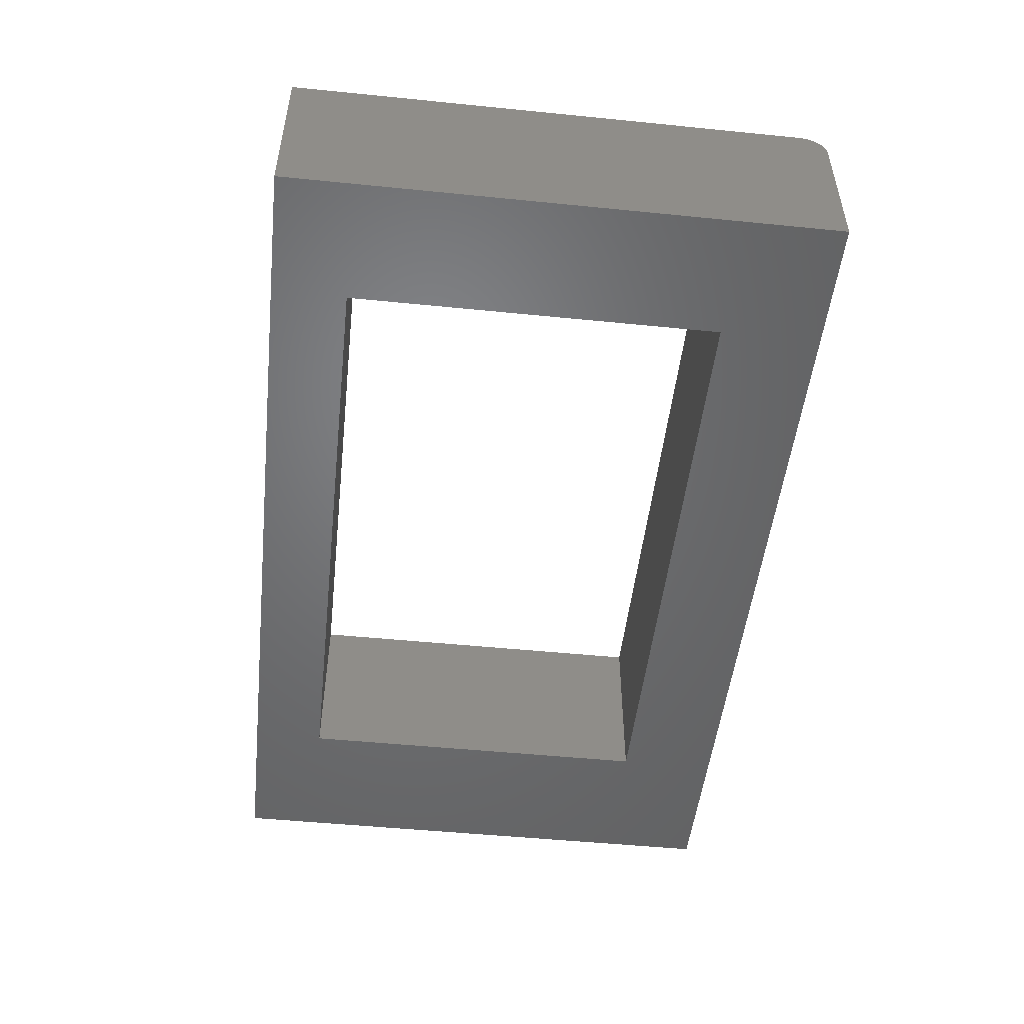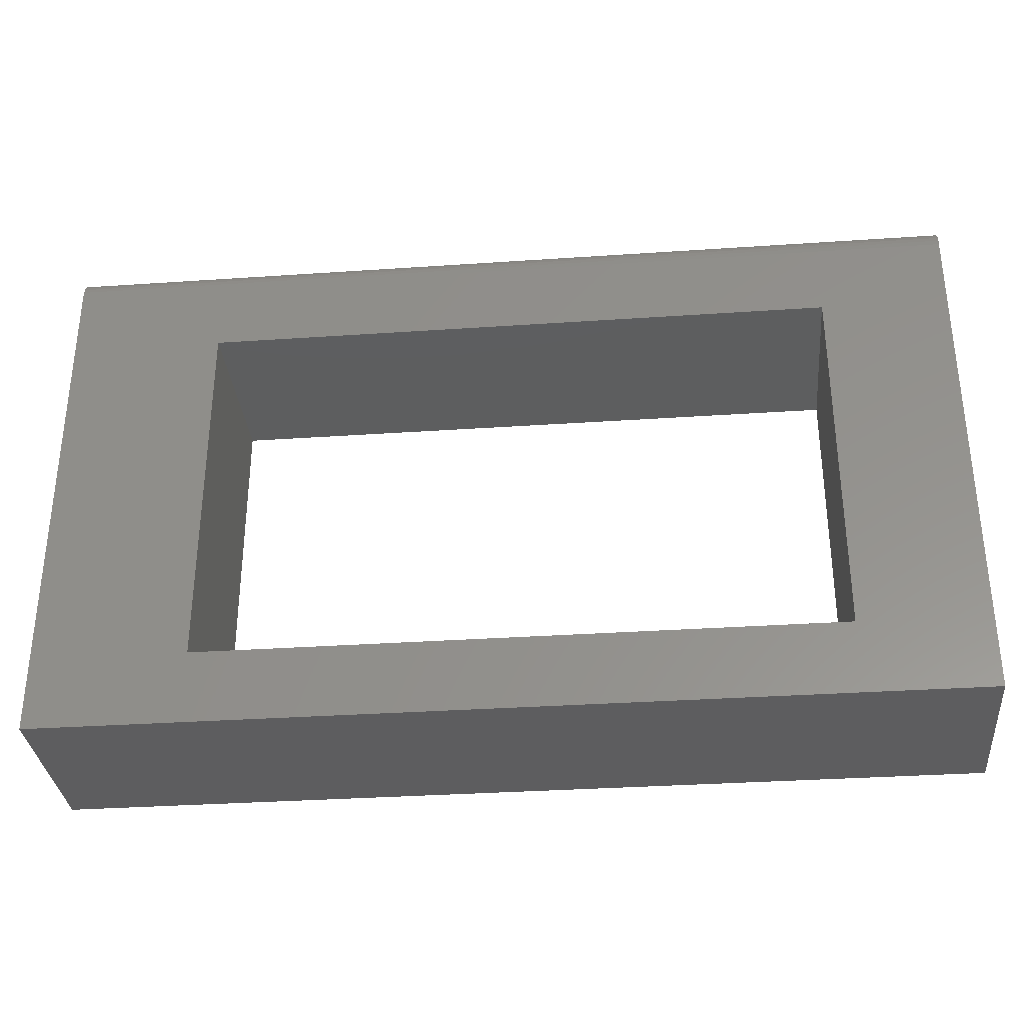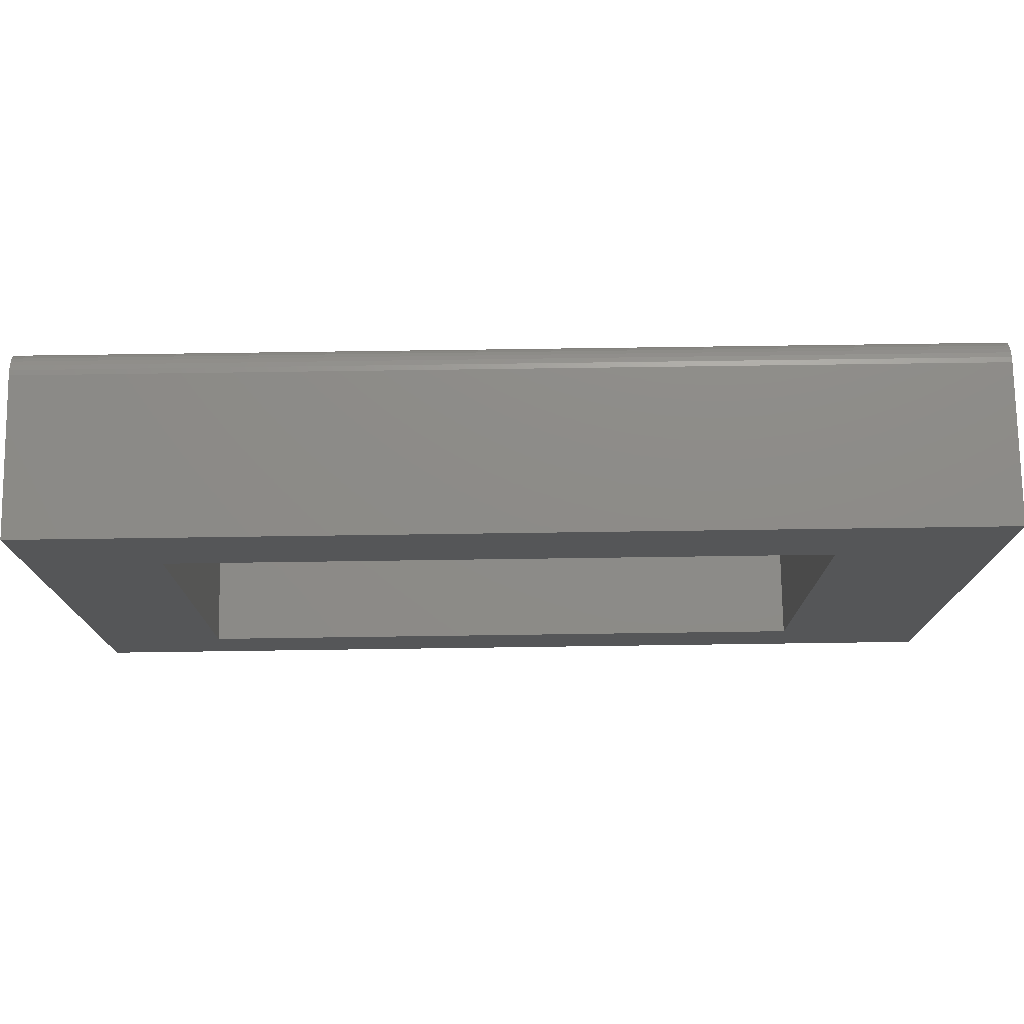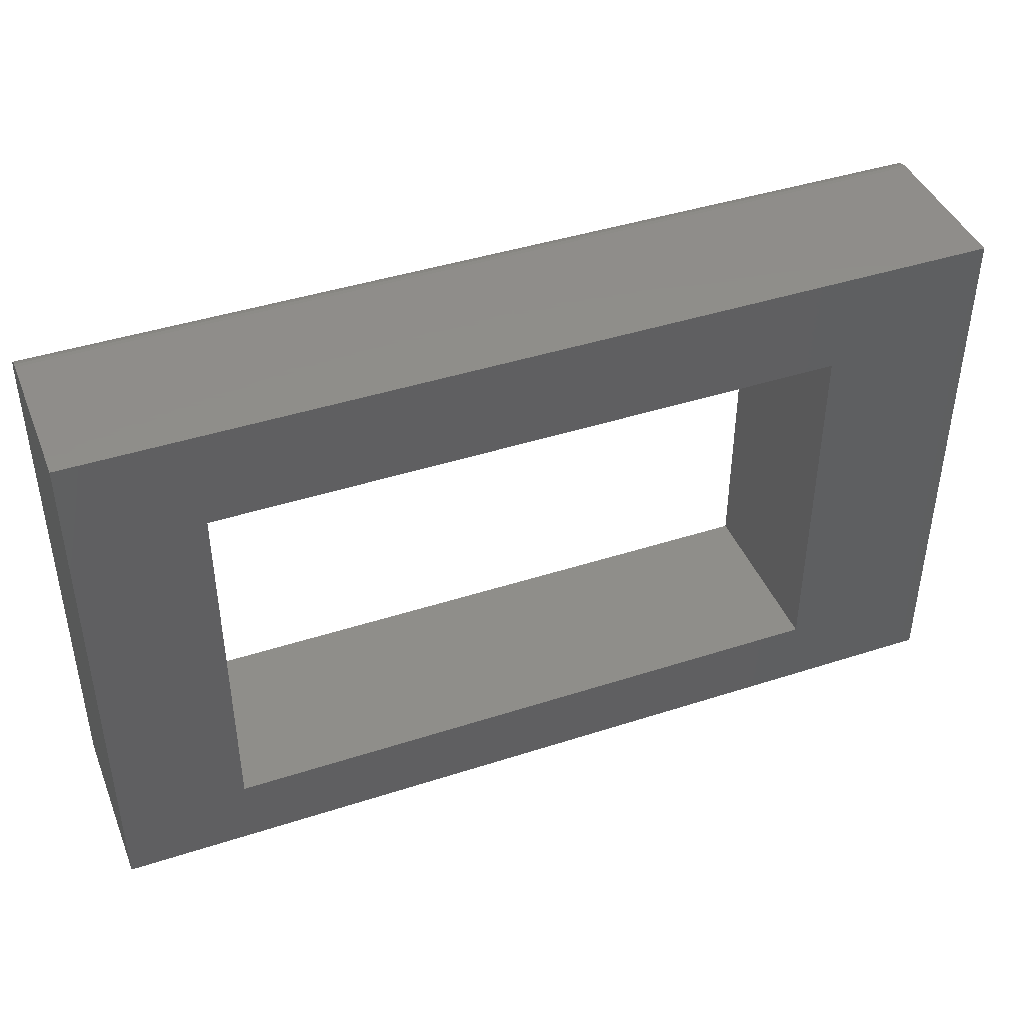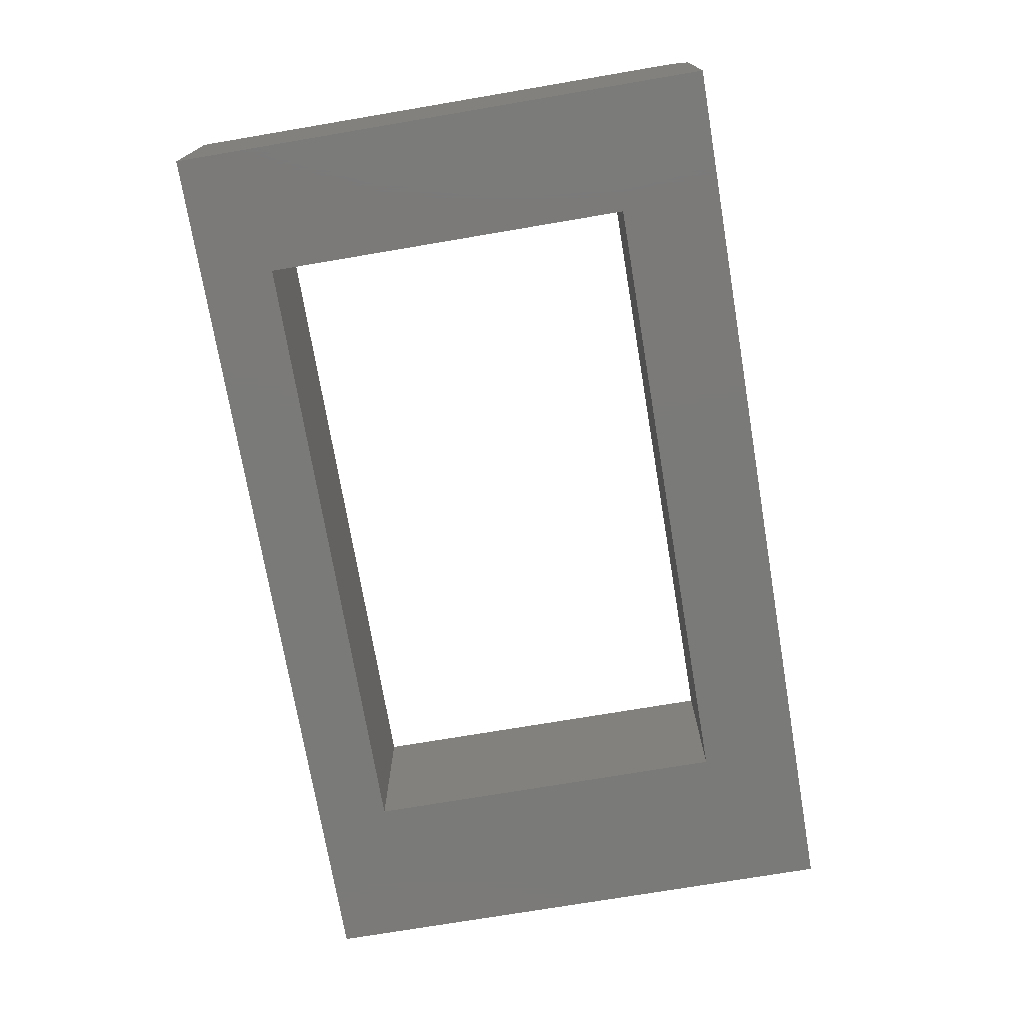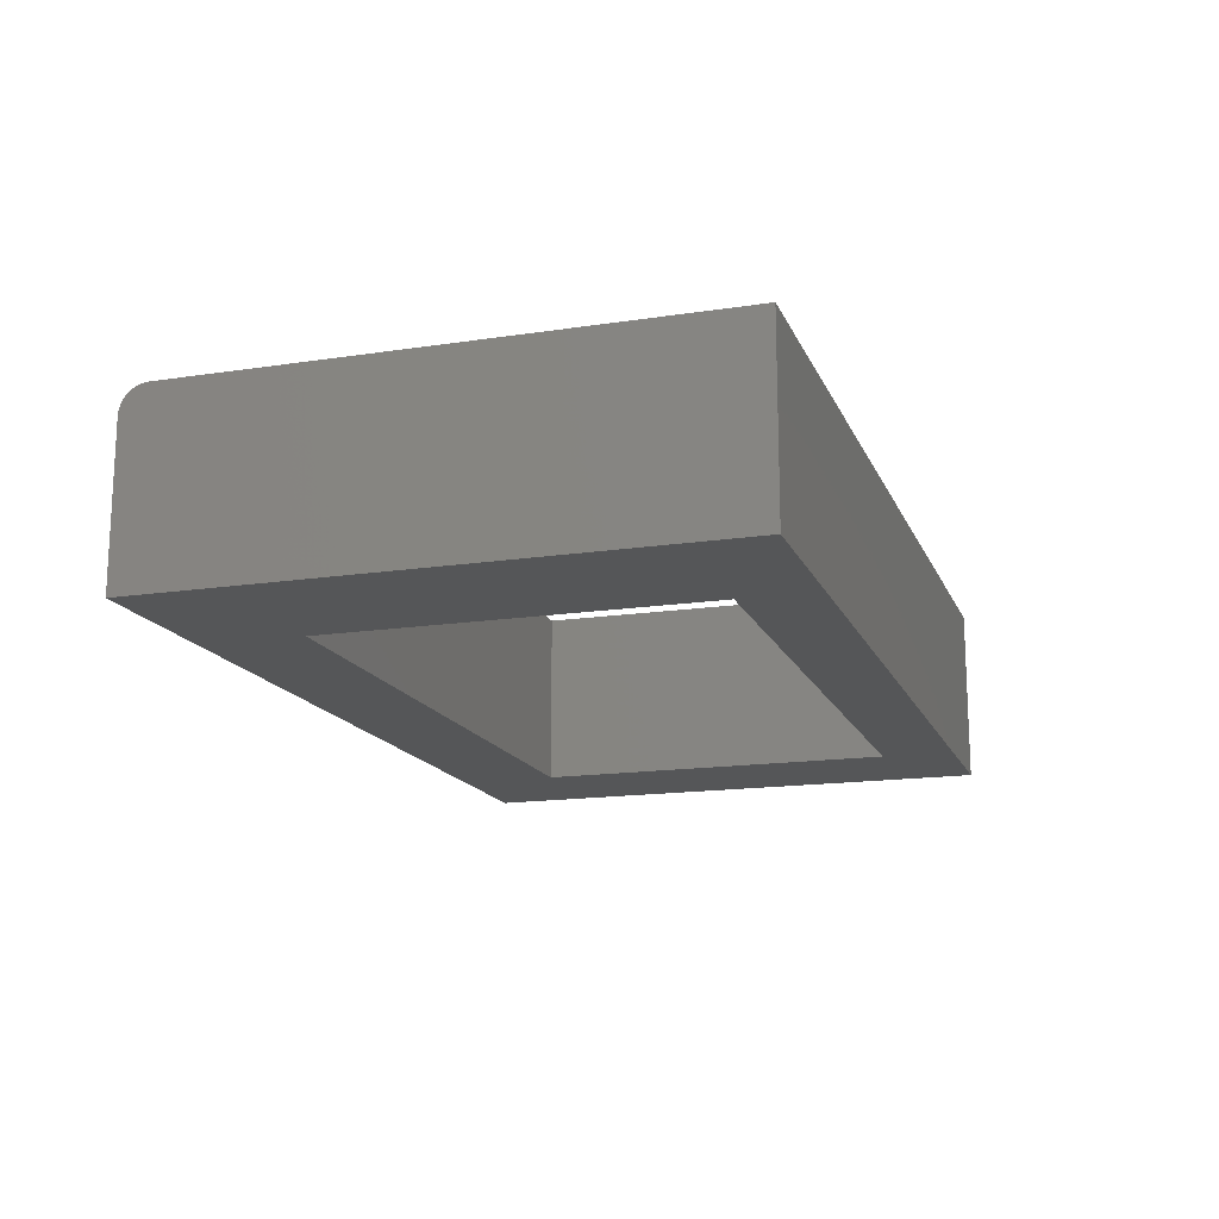
<metadata>
{"format":"stl","ext":"stl","renderer":"f3d","projection":"perspective","resolution":1024,"background":"white","views":[{"elev":-50.2,"azim":-96.3,"up":"+Y"},{"elev":-33.0,"azim":-174.6,"up":"+Z"},{"elev":75.5,"azim":-0.8,"up":"+Z"},{"elev":42.6,"azim":-21.1,"up":"+Z"},{"elev":-73.3,"azim":-80.4,"up":"+Y"},{"elev":-15.8,"azim":107.6,"up":"+Y"}]}
</metadata>
<code>
# stl→obj: 32 verts, 64 faces
v 0.75 -0.2656 -0.4141
v 0.5234 -0.2656 -0.3047
v -0.5938 -0.2656 -0.4141
v -0.4062 -0.2656 -0.3047
v -0.5938 -0.2656 0.3922
v -0.4062 -0.2656 0.2433
v 0.75 -0.2656 0.3922
v 0.5234 -0.2656 0.2433
v -0.5938 4.259e-17 0.3531
v -0.4062 0 -0.3047
v -0.5938 0 -0.4141
v 0.5234 5.551e-17 -0.3047
v 0.75 1.492e-16 -0.4141
v -0.4062 5.551e-17 0.2433
v 0.75 1.918e-16 0.3531
v 0.5234 1.11e-16 0.2433
v -0.5938 -0.03906 0.3922
v -0.5938 -0.02411 0.3892
v -0.5938 -0.03144 0.3914
v -0.5938 -0.01144 0.3807
v -0.5938 -0.006583 0.3748
v -0.5938 -0.002973 0.3681
v -0.5938 -0.0007506 0.3607
v -0.5938 -0.01736 0.3856
v 0.75 -0.03906 0.3922
v 0.75 -0.02411 0.3892
v 0.75 -0.03144 0.3914
v 0.75 -0.0007506 0.3607
v 0.75 -0.002973 0.3681
v 0.75 -0.006583 0.3748
v 0.75 -0.01144 0.3807
v 0.75 -0.01736 0.3856
f 1 2 3
f 3 2 4
f 3 4 5
f 5 4 6
f 5 6 7
f 7 6 8
f 7 8 1
f 1 8 2
f 9 10 11
f 11 10 12
f 11 12 13
f 10 9 14
f 14 9 15
f 14 15 16
f 16 15 13
f 16 13 12
f 14 6 10
f 10 6 4
f 16 8 14
f 14 8 6
f 12 2 16
f 16 2 8
f 10 4 12
f 12 4 2
f 17 18 5
f 17 19 18
f 20 21 22
f 3 5 23
f 3 23 9
f 3 9 11
f 23 5 18
f 23 18 24
f 23 24 20
f 23 20 22
f 7 25 5
f 5 25 17
f 25 26 27
f 7 1 13
f 7 13 15
f 7 15 28
f 7 28 29
f 7 29 30
f 7 30 31
f 7 31 32
f 7 32 26
f 7 26 25
f 15 9 28
f 28 9 23
f 28 23 29
f 29 23 22
f 29 22 30
f 30 22 21
f 30 21 31
f 31 21 20
f 31 20 32
f 32 20 24
f 32 24 26
f 26 24 18
f 26 18 27
f 27 18 19
f 27 19 25
f 25 19 17
f 3 11 1
f 1 11 13

</code>
